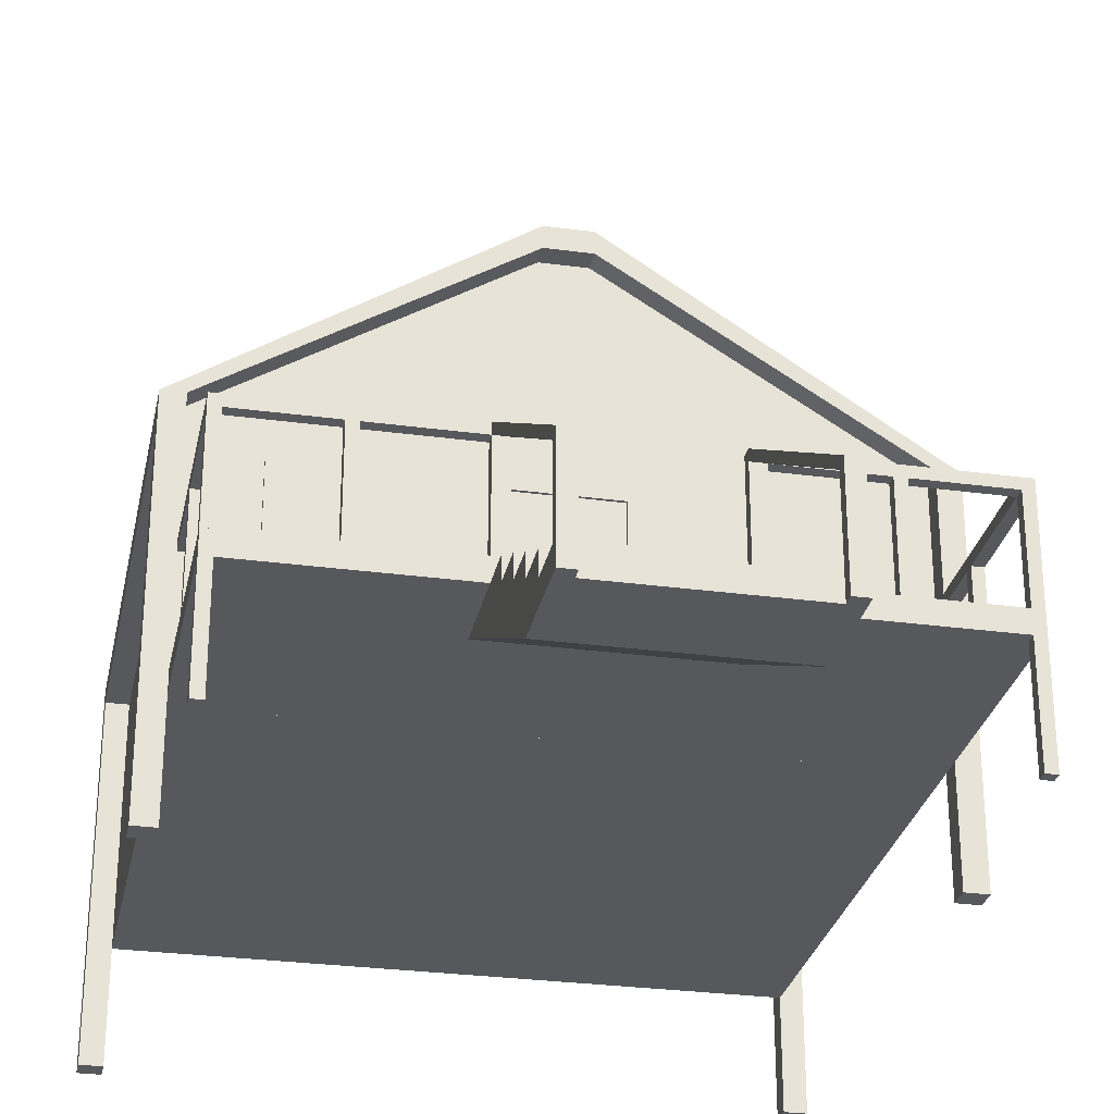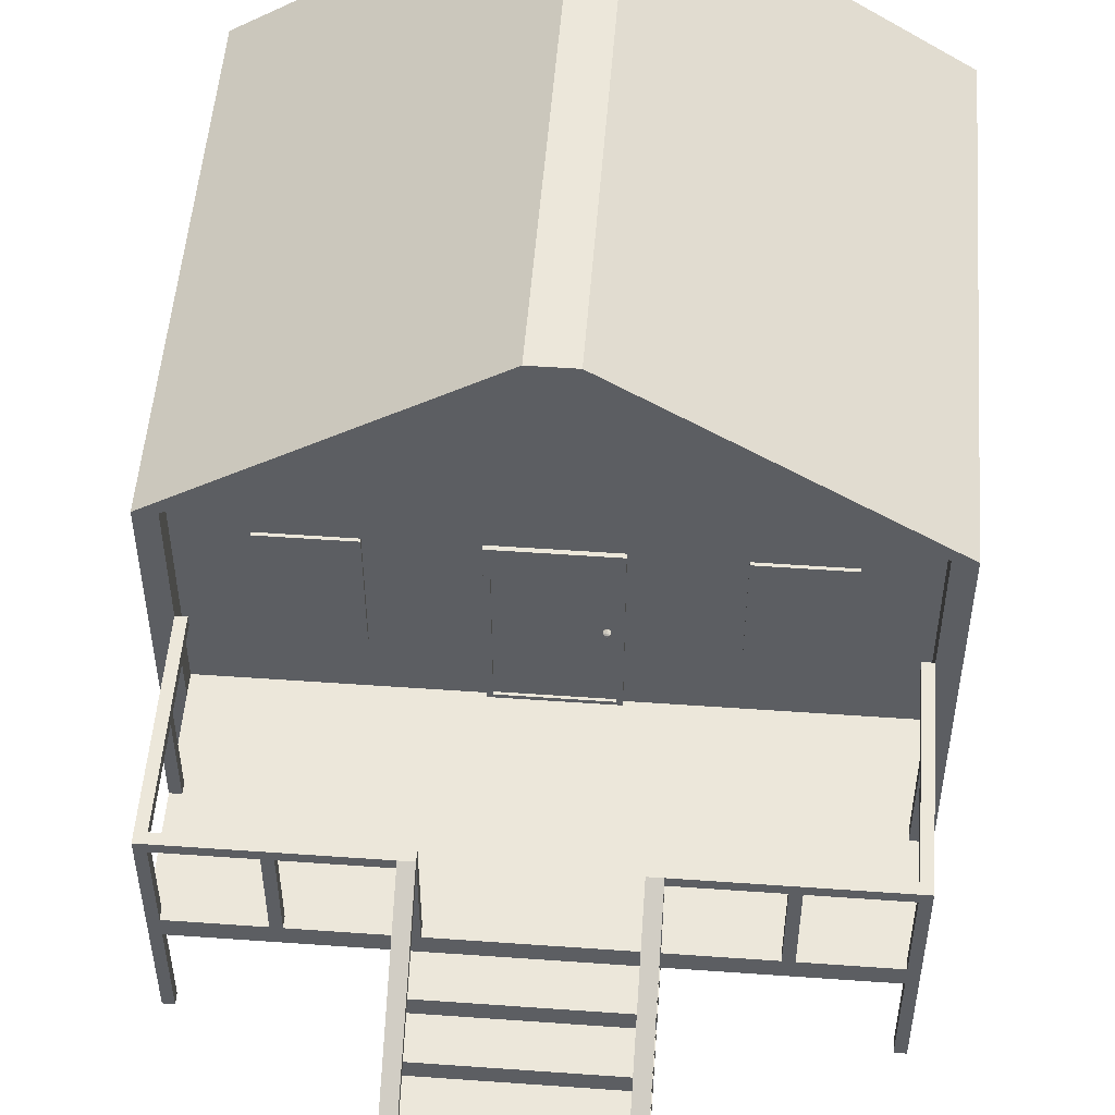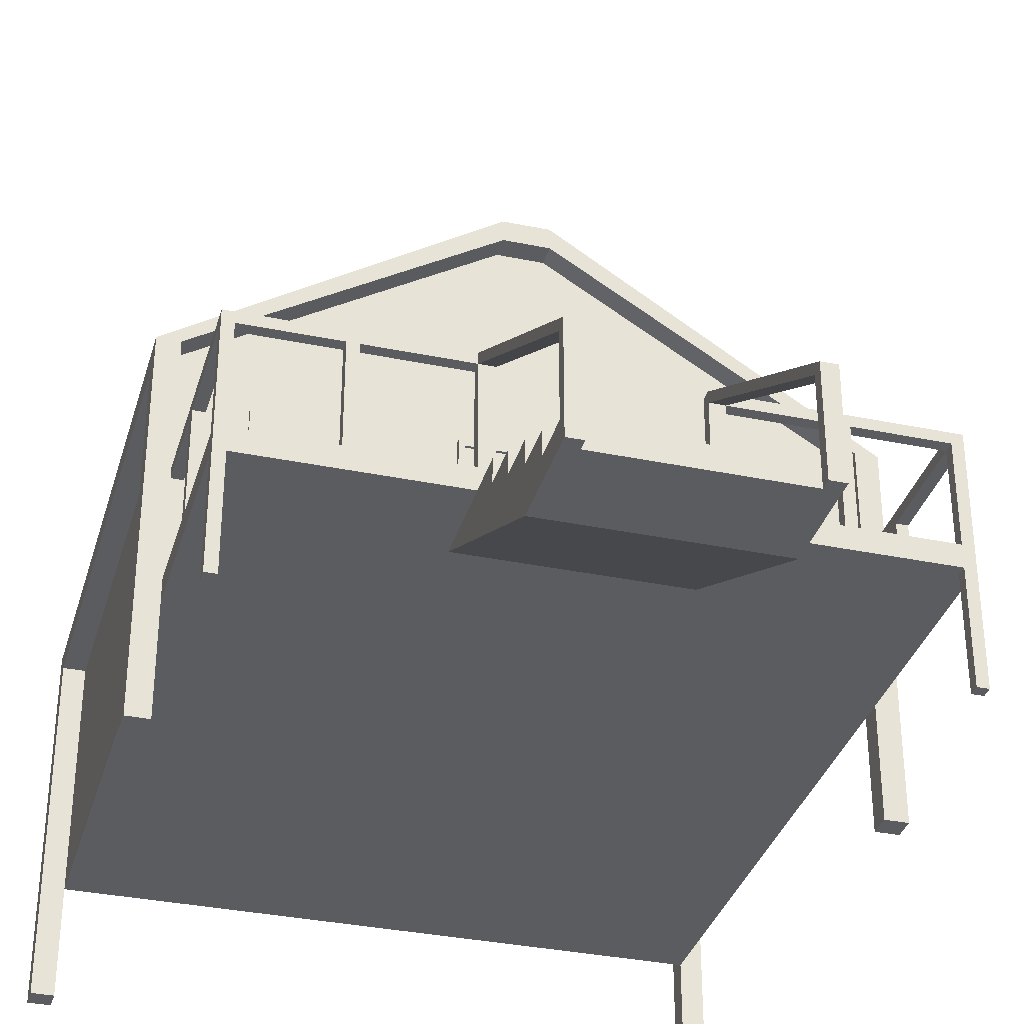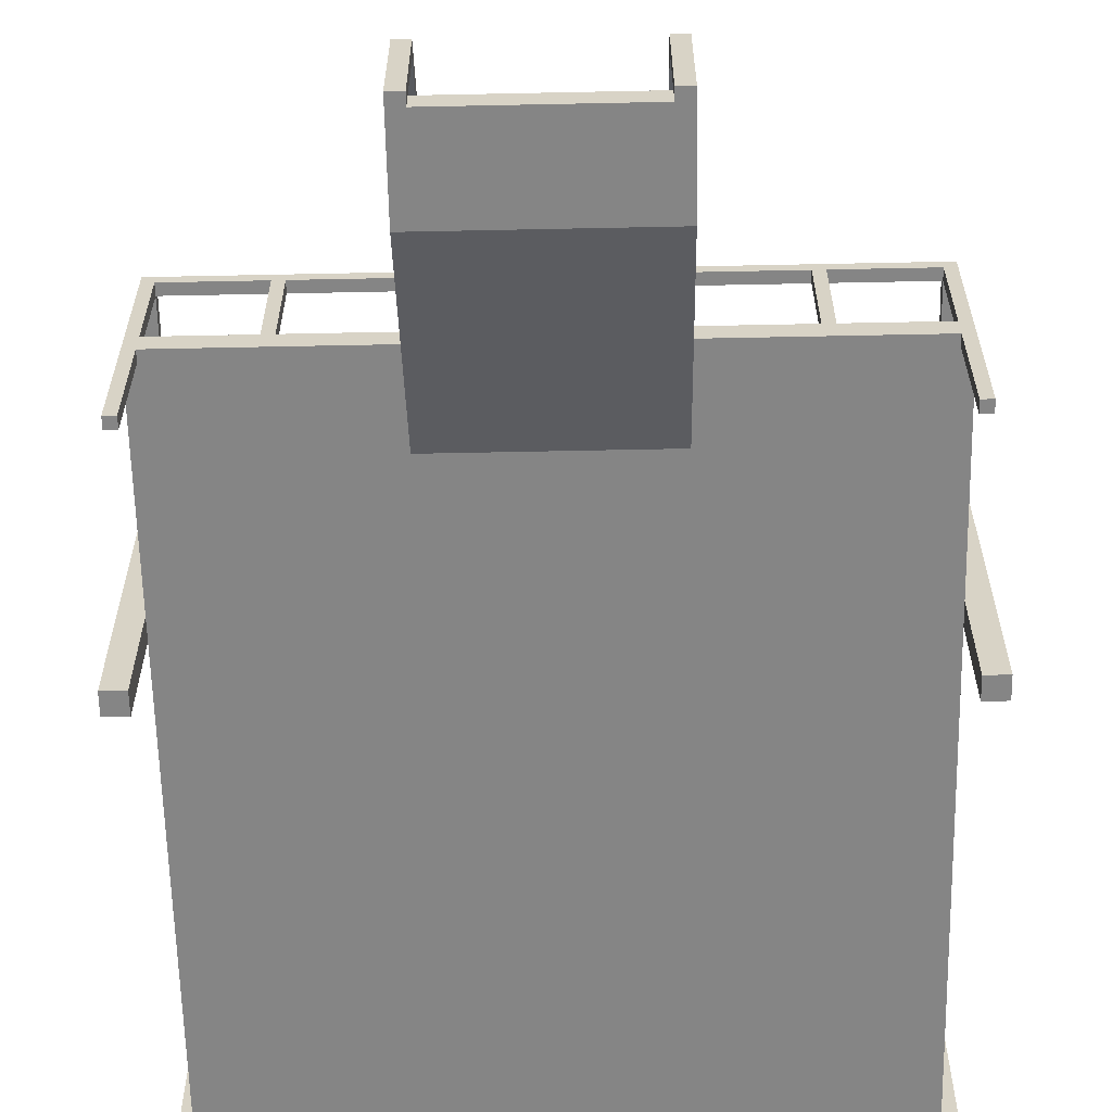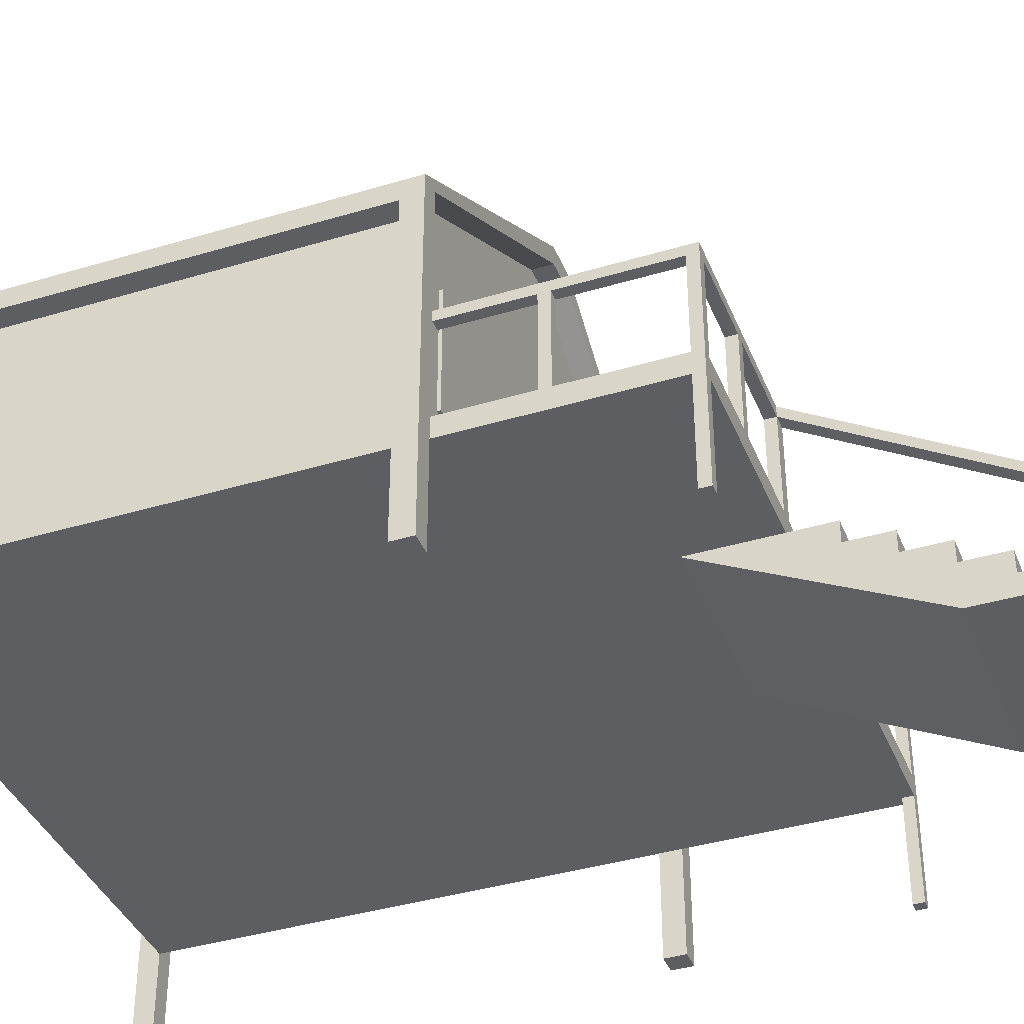
<metadata>
{"format":"obj","ext":"obj","renderer":"f3d","projection":"perspective","resolution":1024,"background":"white","views":[{"elev":-28.6,"azim":-11.5,"up":"+Y"},{"elev":51.8,"azim":4.4,"up":"+Y"},{"elev":-34.3,"azim":-15.6,"up":"+Y"},{"elev":-61.8,"azim":1.2,"up":"+Y"},{"elev":-39.0,"azim":-69.3,"up":"+Y"}]}
</metadata>
<code>
o Cube_Cube.001
v 14 17 9
v 1 25 9
v 14 17 -14
v 1 25 -14
v 15 17 9
v 1 26 9
v 15 17 -14
v 1 26 -14
v -1 25 9
v -1 25 -14
v -1 26 -14
v -1 26 9
v -14 17 9
v -14 17 -14
v -15 17 -14
v -15 17 9
v 14 17 10
v 1 25 10
v 1 26 10
v 15 17 10
v -1 26 10
v -1 25 10
v -15 17 10
v -14 17 10
v 1 25 -15
v 14 17 -15
v 15 17 -15
v 1 26 -15
v -1 25 -15
v -1 26 -15
v -14 17 -15
v -15 17 -15
v 14 16 -14
v 14 16 9
v 15 16 -14
v -15 16 -15
v -15 16 -14
v 15 16 9
v -14 16 9
v -14 16 -14
v -15 16 9
v 14 16 10
v 15 16 10
v -15 16 10
v -14 16 10
v 15 16 -15
v 14 16 -15
v -14 16 -15
v 14 6 -14
v 14 6 9
v 15 6 -14
v -15 6 -15
v -15 6 -14
v 15 6 9
v -14 6 9
v -14 6 -14
v -15 6 9
v 14 6 10
v 15 6 10
v -15 6 10
v -14 6 10
v 15 6 -15
v 14 6 -15
v -14 6 -15
v 15 0 -14
v 14 0 -14
v -15 0 -15
v -15 0 -14
v 14 0 9
v 15 0 9
v -14 0 -14
v -15 0 9
v -14 0 9
v 14 0 10
v 15 0 10
v -15 0 10
v -14 0 10
v 15 0 -15
v 14 0 -15
v -14 0 -15
v 14 6 20
v -14 6 20
v 4.667 6 9
v -4.667 6 9
v 4.667 6 20
v -4.667 6 20
v 14 6 18
v 14 6 16
v -14 6 16
v -14 6 18
v 4.667 6 16
v 4.667 6 18
v -4.667 6 16
v -4.667 6 18
v 14 5 9
v 14 5 20
v 14 5 18
v 14 5 16
v 14 5 20
v -14 5 20
v 4.667 5 20
v -4.667 5 20
v -14 5 9
v -14 5 16
v -14 5 18
v 14 5 -14
v -14 5 -14
v 4.667 5 22
v -4.667 5 22
v 4.667 4 22
v -4.667 4 22
v 4.667 4 24
v -4.667 4 24
v 4.667 3 24
v -4.667 3 24
v 4.667 3 26
v -4.667 3 26
v 4.667 2 26
v -4.667 2 26
v 4.667 2 28
v -4.667 2 28
v 4.667 1 28
v -4.667 1 28
v 4.667 1 30
v -4.667 1 30
v 4.667 0 30
v -4.667 0 30
v 4.667 5 16
v -4.667 5 16
v 4.667 4 18
v -4.667 4 18
v 4.667 3 20
v -4.667 3 20
v 4.667 2 22
v -4.667 2 22
v 4.667 1 24
v -4.667 1 24
v 4.667 0 26
v -4.667 0 26
v 4 6 20
v 4 10.5 20
v 4 6 19.5
v 4 10.5 19.5
v 4.67 6 20
v 4.67 10.5 20
v 4.67 6 19.5
v 4.67 10.5 19.5
v 4 11 20
v 4 11 19.5
v 4.67 11 19.5
v 4.67 11 20
v 4 0 30.5
v 4 4.5 30.5
v 4 0 30
v 4 4.5 30
v 4.67 0 30.5
v 4.67 4.5 30.5
v 4.67 0 30
v 4.67 4.5 30
v 4 4.7 30.5
v 4 5 30
v 4.67 5 30
v 4.67 4.7 30.5
v -4.667 6 20
v -4.667 10.5 20
v -4.667 6 19.5
v -4.667 10.5 19.5
v -3.997 6 20
v -3.997 10.5 20
v -3.997 6 19.5
v -3.997 10.5 19.5
v -4.667 11 20
v -4.667 11 19.5
v -3.997 11 19.5
v -3.997 11 20
v -4.667 0 30.5
v -4.667 4.5 30.5
v -4.667 0 30
v -4.667 4.5 30
v -3.997 0 30.5
v -3.997 4.5 30.5
v -3.997 0 30
v -3.997 4.5 30
v -4.667 4.7 30.5
v -4.667 5 30
v -3.997 5 30
v -3.997 4.7 30.5
v -9 10.5 20
v -9 10.5 19.5
v -9 11 20
v -9 11 19.5
v -9.5 10.5 20
v -9.5 10.5 19.5
v -9.5 11 20
v -9.5 11 19.5
v -13.5 10.5 20
v -13.5 10.5 19.5
v -13.5 11 20
v -13.5 11 19.5
v -14 10.5 20
v -14 10.5 19.5
v -14 11 20
v -14 11 19.5
v -13.5 10.5 14.5
v -13.5 11 14.5
v -14 10.5 14.5
v -14 11 14.5
v -13.5 10.5 14
v -13.5 11 14
v -14 10.5 14
v -14 11 14
v -13.5 10.5 10
v -13.5 11 10
v -14 10.5 10
v -14 11 10
v -13.5 10.5 20
v -13.5 10.5 19.5
v -14 10.5 20
v -14 10.5 19.5
v -13.5 10.5 14.5
v -14 10.5 14.5
v -13.5 10.5 14
v -14 10.5 14
v -9 6 20
v -9 6 19.5
v -9.5 6 20
v -9.5 6 19.5
v -13.5 6 20
v -13.5 6 19.5
v -14 6 20
v -14 6 19.5
v -13.5 6 14.5
v -14 6 14.5
v -13.5 6 14
v -14 6 14
v 9 10.5 19.5
v 9 10.5 20
v 9 11 19.5
v 9 11 20
v 9.5 10.5 19.5
v 9.5 10.5 20
v 9.5 11 19.5
v 9.5 11 20
v 13.5 10.5 19.5
v 13.5 10.5 20
v 13.5 11 19.5
v 13.5 11 20
v 14 10.5 19.5
v 14 10.5 20
v 14 11 19.5
v 14 11 20
v 13.5 11 14.5
v 13.5 10.5 14.5
v 14 11 14.5
v 14 10.5 14.5
v 13.5 11 14
v 13.5 10.5 14
v 14 11 14
v 14 10.5 14
v 13.5 11 10
v 13.5 10.5 10
v 14 11 10
v 14 10.5 10
v 9 6 19.5
v 9 6 20
v 9.5 6 19.5
v 9.5 6 20
v 13.5 6 19.5
v 13.5 6 20
v 14 6 19.5
v 14 6 20
v 14 6 14.5
v 13.5 6 14.5
v 14 6 14
v 13.5 6 14
v 13.5 0 20
v 13.5 5 20
v 13.5 0 19.5
v 13.5 5 19.5
v 14 0 20
v 14 5 20
v 14 0 19.5
v 14 5 19.5
v -14 0 20
v -14 5 20
v -14 0 19.5
v -14 5 19.5
v -13.5 0 20
v -13.5 5 20
v -13.5 0 19.5
v -13.5 5 19.5
v -2.6 5.95 9.204
v -2.6 15.05 9.204
v -2.6 5.95 8.944
v -2.6 15.05 8.944
v 2.6 5.95 9.204
v 2.6 15.05 9.204
v 2.6 5.95 8.944
v 2.6 15.05 8.944
v 1.95 10.41 9.071
v 1.95 10.34 9.138
v 1.95 10.32 9.229
v 1.95 10.34 9.32
v 1.95 10.41 9.387
v 1.95 10.5 9.047
v 2.029 10.45 9.071
v 2.087 10.42 9.138
v 2.108 10.41 9.229
v 2.087 10.42 9.32
v 2.029 10.45 9.387
v 2.029 10.55 9.071
v 2.087 10.58 9.138
v 2.108 10.59 9.229
v 2.087 10.58 9.32
v 2.029 10.55 9.387
v 1.95 10.59 9.071
v 1.95 10.66 9.138
v 1.95 10.68 9.229
v 1.95 10.66 9.32
v 1.95 10.59 9.387
v 1.95 10.5 9.411
v 1.871 10.55 9.071
v 1.813 10.58 9.138
v 1.792 10.59 9.229
v 1.813 10.58 9.32
v 1.871 10.55 9.387
v 1.871 10.45 9.071
v 1.813 10.42 9.138
v 1.792 10.41 9.229
v 1.813 10.42 9.32
v 1.871 10.45 9.387
v -2.34 6.196 9.204
v -2.34 14.8 9.204
v 2.34 14.8 9.204
v 2.34 6.196 9.204
v -2.34 6.196 9.074
v -2.34 14.8 9.074
v 2.34 14.8 9.074
v 2.34 6.196 9.074
v -11 9 9.15
v -11 15 9.15
v -11 9 8.95
v -11 15 8.95
v -7 9 9.15
v -7 15 9.15
v -7 9 8.95
v -7 15 8.95
v 7 9 9.15
v 7 15 9.15
v 7 9 8.95
v 7 15 8.95
v 11 9 9.15
v 11 15 9.15
v 11 9 8.95
v 11 15 8.95
v 3 9 -13.95
v 3 15 -13.95
v 3 9 -14.15
v 3 15 -14.15
v 11 9 -13.95
v 11 15 -13.95
v 11 9 -14.15
v 11 15 -14.15
v -12 9 -13.95
v -12 15 -13.95
v -12 9 -14.15
v -12 15 -14.15
v -4 9 -13.95
v -4 15 -13.95
v -4 9 -14.15
v -4 15 -14.15
f 1 2 4 3
f 27 7 35 46
f 7 8 6 5
f 24 23 44 45
f 15 32 36 37
f 4 2 9 10
f 13 9 22 24
f 9 2 18 22
f 3 4 25 26
f 6 8 11 12
f 31 14 40 48
f 15 11 30 32
f 12 11 15 16
f 10 9 13 14
f 20 19 18 17
f 22 21 23 24
f 18 19 21 22
f 2 1 17 18
f 5 20 43 38
f 12 16 23 21
f 5 6 19 20
f 6 12 21 19
f 26 25 28 27
f 28 25 29 30
f 30 29 31 32
f 11 8 28 30
f 8 7 27 28
f 4 10 29 25
f 10 14 31 29
f 3 26 47 33
f 13 1 2 9
f 10 4 3 14
f 17 1 34 42
f 36 48 64 52
f 35 33 49 51
f 33 35 38 34
f 37 40 39 41
f 41 39 55 57
f 47 46 62 63
f 33 34 50 49
f 32 31 48 36
f 7 5 38 35
f 16 15 37 41
f 20 17 42 43
f 26 27 46 47
f 1 13 39 34
f 13 24 45 39
f 14 3 33 40
f 23 16 41 44
f 54 59 75 70
f 58 50 69 74
f 50 54 70 69
f 60 57 72 76
f 49 50 83 84 55 56
f 43 42 58 59
f 37 36 52 53
f 33 47 63 49
f 45 44 60 61
f 48 40 56 64
f 39 45 61 55
f 34 38 54 50
f 46 35 51 62
f 44 41 57 60
f 39 40 56 55
f 34 39 55 84 83 50
f 42 34 50 58
f 40 37 53 56
f 40 33 49 56
f 38 43 59 54
f 71 68 67 80
f 72 73 77 76
f 69 70 75 74
f 65 66 79 78
f 56 53 68 71
f 63 62 78 79
f 57 55 73 72
f 52 64 80 67
f 59 58 74 75
f 49 63 79 66
f 61 60 76 77
f 51 49 66 65
f 64 56 71 80
f 55 61 77 73
f 53 52 67 68
f 62 51 65 78
f 94 90 82 86
f 87 92 85 81
f 92 94 86 85
f 50 83 91 88
f 88 91 92 87
f 83 84 93 91
f 91 93 94 92
f 84 55 89 93
f 93 89 90 94
f 88 87 97 98
f 87 81 96 97
f 50 88 98 95
f 85 86 102 101
f 81 85 101 99
f 86 82 100 102
f 90 89 104 105
f 89 55 103 104
f 90 105 100 82
f 56 49 106 107
f 84 83 50 95 103 55
f 107 106 95 103
f 55 56 107 103
f 50 49 106 95
f 98 97 96 99 101 102 100 105 104 103 95
f 102 109 108 101
f 109 111 110 108
f 111 113 112 110
f 113 115 114 112
f 115 117 116 114
f 117 119 118 116
f 119 121 120 118
f 121 123 122 120
f 123 125 124 122
f 125 127 126 124
f 108 110 101
f 112 114 110
f 116 118 114
f 120 122 118
f 124 126 122
f 109 102 111
f 113 111 115
f 117 115 119
f 121 119 123
f 125 123 127
f 111 102 129 131
f 114 118 134 132
f 127 123 137 139
f 115 111 131 133
f 118 122 136 134
f 101 110 130 128
f 119 115 133 135
f 122 126 138 136
f 110 114 132 130
f 123 119 135 137
f 130 131 129 128
f 132 133 131 130
f 134 135 133 132
f 136 137 135 134
f 138 139 137 136
f 127 139 138 126
f 140 141 143 142
f 142 143 147 146
f 146 147 145 144
f 144 145 141 140
f 142 146 144 140
f 147 143 149 150
f 150 149 148 151
f 151 145 237 239
f 143 141 148 149
f 148 141 155 161
f 152 153 155 154
f 154 155 159 158
f 158 159 157 156
f 156 157 153 152
f 154 158 156 152
f 145 159 155 141
f 162 161 160 163
f 157 159 162 163
f 155 153 160 161
f 153 157 163 160
f 145 151 162 159
f 151 148 161 162
f 164 165 167 166
f 166 167 171 170
f 170 171 169 168
f 168 169 165 164
f 166 170 168 164
f 171 167 173 174
f 174 173 172 175
f 169 171 174 175
f 173 167 189 191
f 172 165 179 185
f 176 177 179 178
f 178 179 183 182
f 182 183 181 180
f 180 181 177 176
f 178 182 180 176
f 169 183 179 165
f 186 185 184 187
f 181 183 186 187
f 179 177 184 185
f 177 181 187 184
f 169 175 186 183
f 175 172 185 186
f 188 190 194 192
f 172 173 191 190
f 165 172 190 188
f 167 165 188 189
f 194 195 199 198
f 190 191 195 194
f 191 189 193 195
f 219 217 229 231
f 199 197 204 205
f 195 193 197 199
f 193 192 196 197
f 192 194 198 196
f 201 200 202 203
f 197 196 216 217
f 196 198 202 200
f 198 199 203 202
f 210 208 222 223
f 203 199 205 207
f 197 201 206 204
f 201 203 207 206
f 208 210 214 212
f 205 204 208 209
f 207 205 209 211
f 206 207 211 210
f 213 212 214 215
f 209 208 212 213
f 211 209 213 215
f 210 211 215 214
f 189 188 224 225
f 223 222 234 235
f 208 204 220 222
f 204 206 221 220
f 196 200 218 216
f 201 197 217 219
f 200 201 219 218
f 206 210 223 221
f 225 224 226 227
f 229 228 230 231
f 232 233 235 234
f 221 223 235 233
f 216 218 230 228
f 192 193 227 226
f 193 189 225 227
f 217 216 228 229
f 222 220 232 234
f 220 221 233 232
f 218 219 231 230
f 188 192 226 224
f 238 239 243 242
f 150 151 239 238
f 145 147 236 237
f 147 150 238 236
f 240 242 246 244
f 236 238 242 240
f 259 255 272 274
f 239 237 241 243
f 247 245 249 251
f 241 240 244 245
f 243 241 245 247
f 242 243 247 246
f 249 248 250 251
f 246 247 251 250
f 246 250 254 252
f 245 244 268 269
f 252 254 258 256
f 250 248 255 254
f 248 244 253 255
f 244 246 252 253
f 259 257 261 263
f 253 252 256 257
f 257 259 274 275
f 254 255 259 258
f 261 260 262 263
f 258 259 263 262
f 256 258 262 260
f 257 256 260 261
f 265 264 266 267
f 269 268 270 271
f 272 273 275 274
f 237 236 264 265
f 248 249 271 270
f 236 240 266 264
f 244 248 270 268
f 249 245 269 271
f 255 253 273 272
f 240 241 267 266
f 241 237 265 267
f 253 257 275 273
f 276 277 279 278
f 278 279 283 282
f 282 283 281 280
f 280 281 277 276
f 278 282 280 276
f 283 279 277 281
f 284 285 287 286
f 286 287 291 290
f 290 291 289 288
f 288 289 285 284
f 286 290 288 284
f 291 287 285 289
f 292 293 295 294
f 294 295 299 298
f 298 299 297 296
f 297 293 333 334
f 294 298 296 292
f 299 295 293 297
f 321 304 310
f 303 302 308 309
f 301 300 306 307
f 304 303 309 310
f 302 301 307 308
f 300 305 306
f 307 306 311 312
f 310 309 314 315
f 308 307 312 313
f 306 305 311
f 321 310 315
f 309 308 313 314
f 315 314 319 320
f 313 312 317 318
f 311 305 316
f 321 315 320
f 314 313 318 319
f 312 311 316 317
f 320 319 325 326
f 318 317 323 324
f 316 305 322
f 321 320 326
f 319 318 324 325
f 317 316 322 323
f 326 325 330 331
f 324 323 328 329
f 322 305 327
f 321 326 331
f 325 324 329 330
f 323 322 327 328
f 331 330 303 304
f 329 328 301 302
f 327 305 300
f 321 331 304
f 330 329 302 303
f 328 327 300 301
f 334 333 337 338
f 296 297 334 335
f 293 292 332 333
f 292 296 335 332
f 339 338 337 336
f 335 334 338 339
f 332 335 339 336
f 333 332 336 337
f 340 341 343 342
f 342 343 347 346
f 346 347 345 344
f 344 345 341 340
f 342 346 344 340
f 347 343 341 345
f 348 349 351 350
f 350 351 355 354
f 354 355 353 352
f 352 353 349 348
f 350 354 352 348
f 355 351 349 353
f 356 357 359 358
f 358 359 363 362
f 362 363 361 360
f 360 361 357 356
f 358 362 360 356
f 363 359 357 361
f 364 365 367 366
f 370 371 369 368
f 368 369 365 364
f 366 370 368 364
f 371 367 365 369
f 366 367 371 370

</code>
